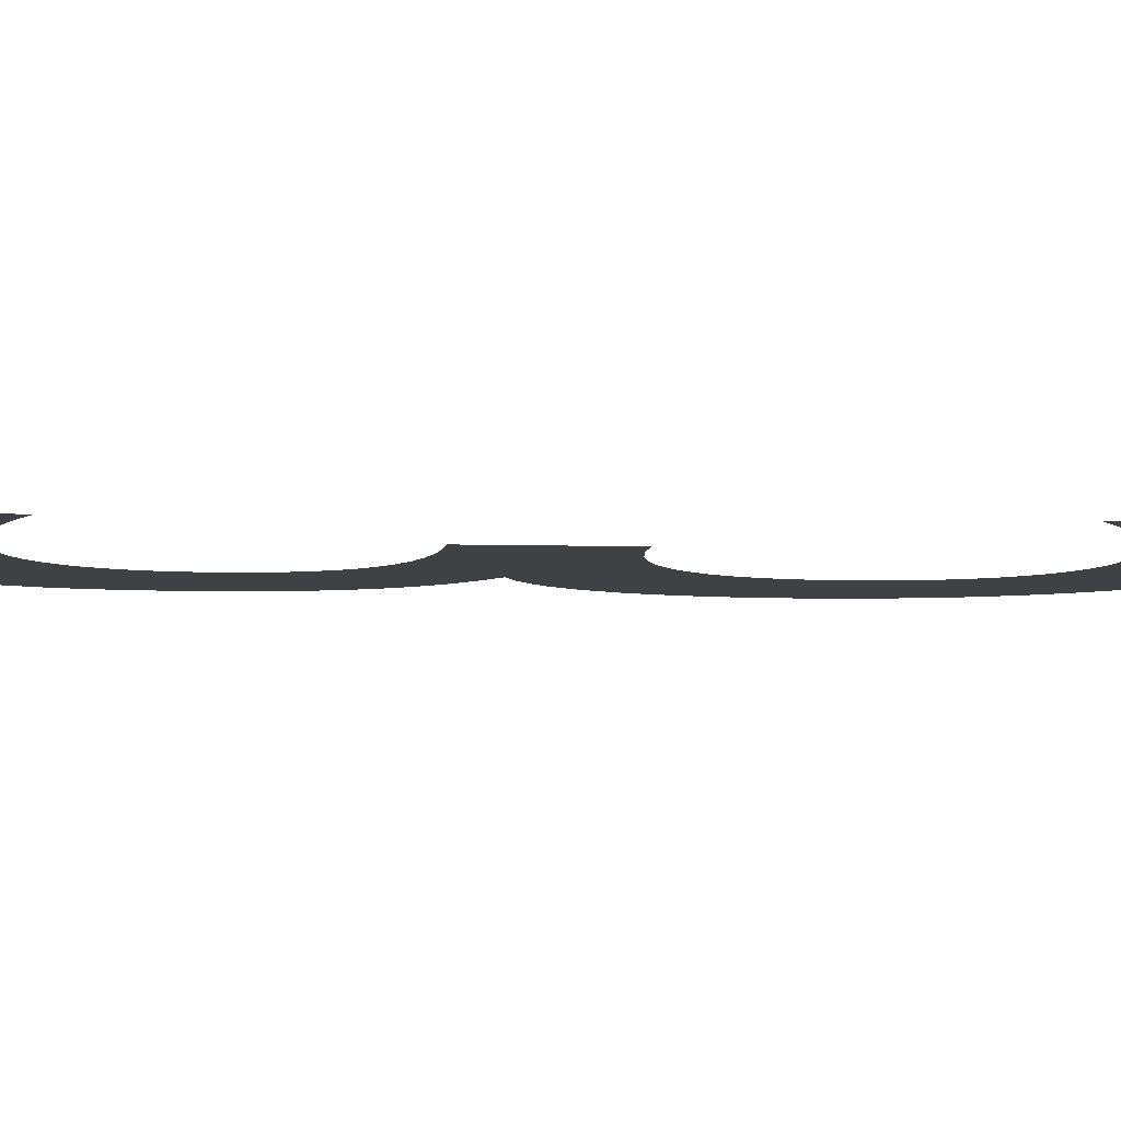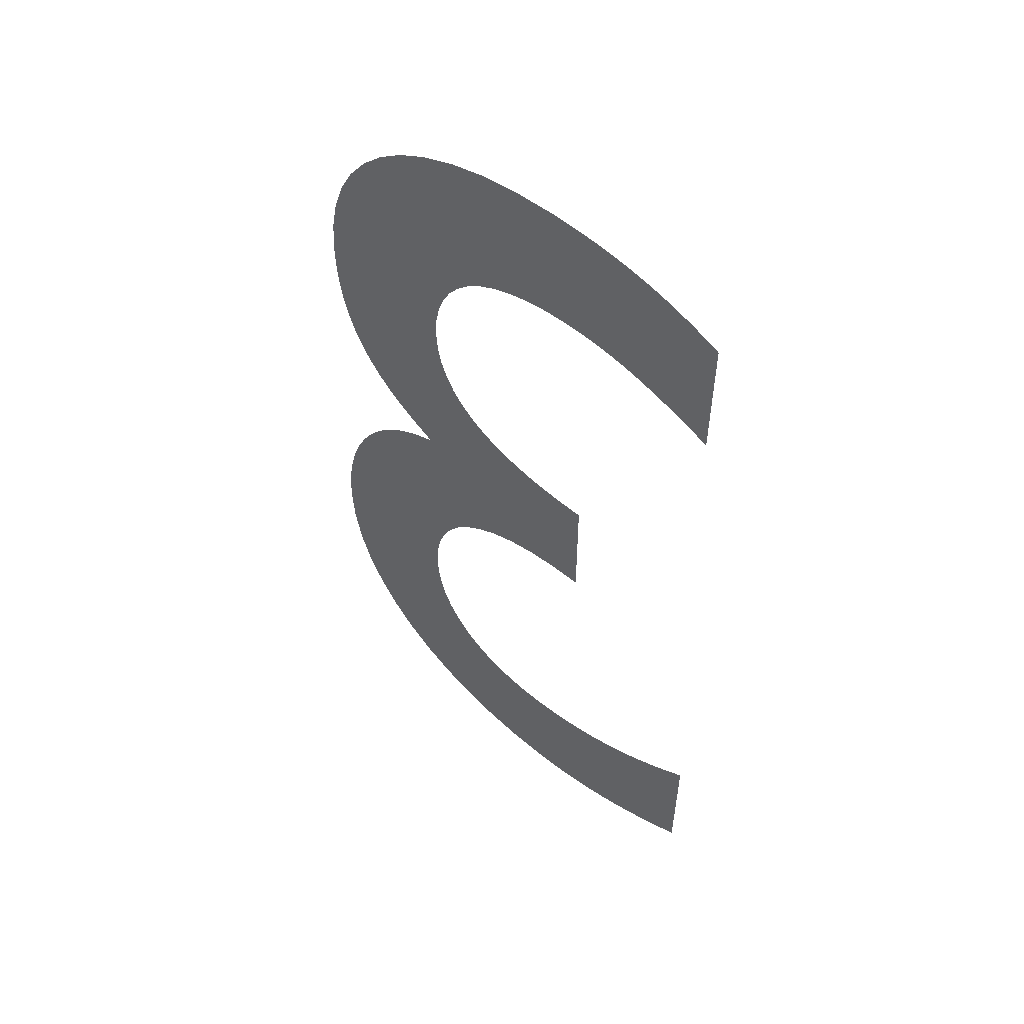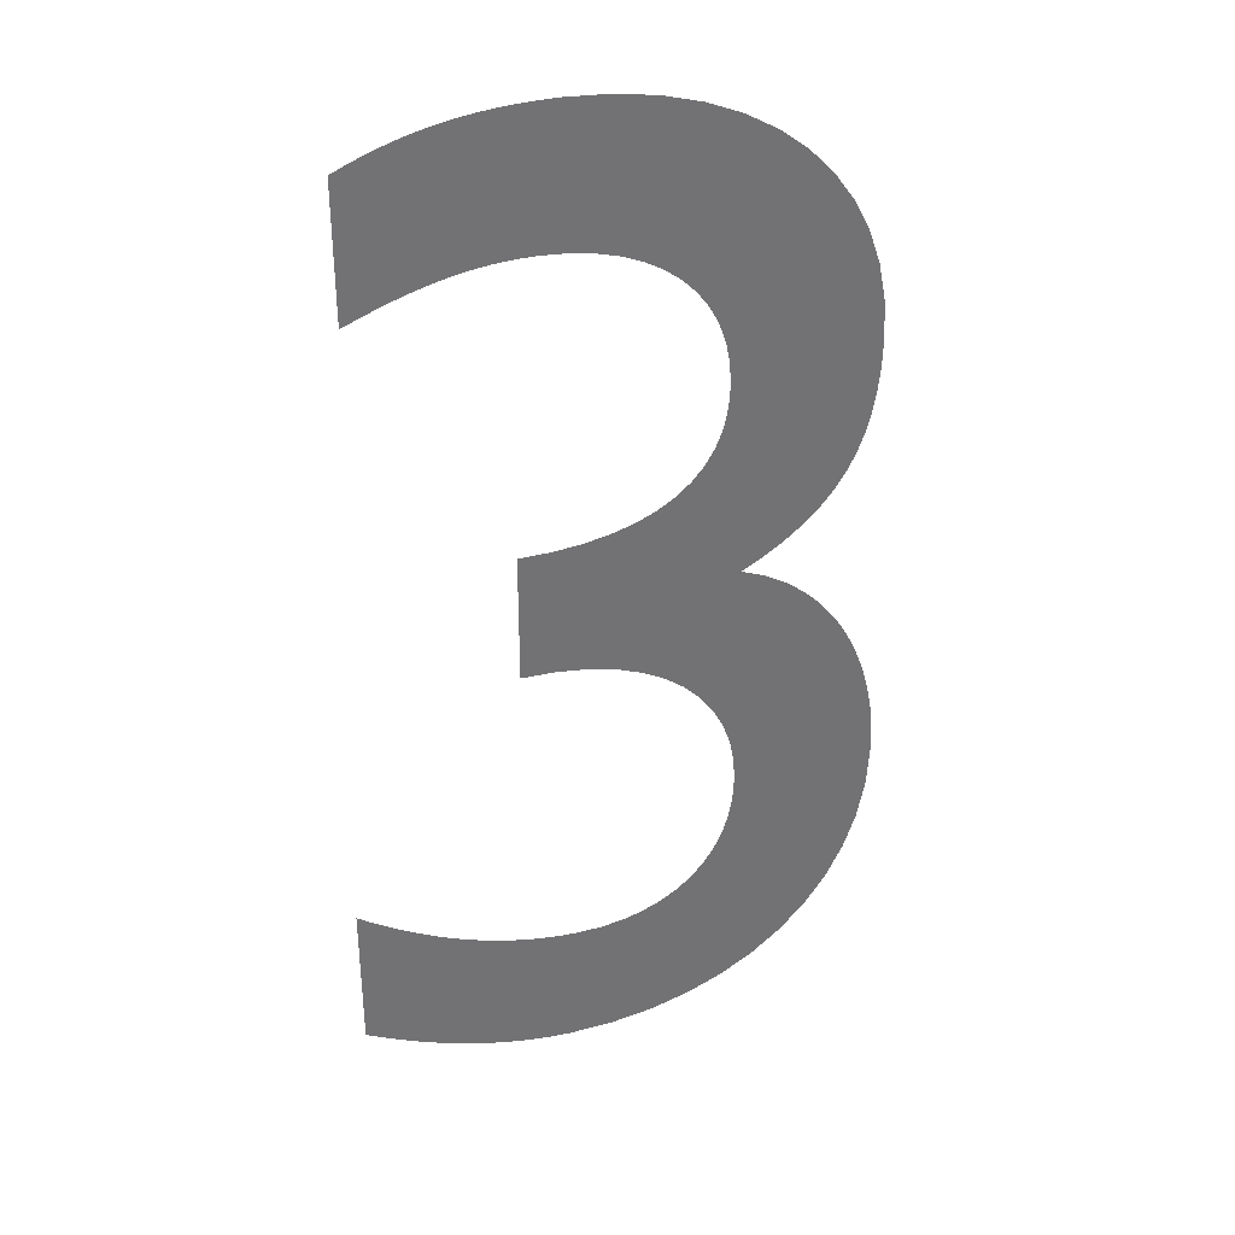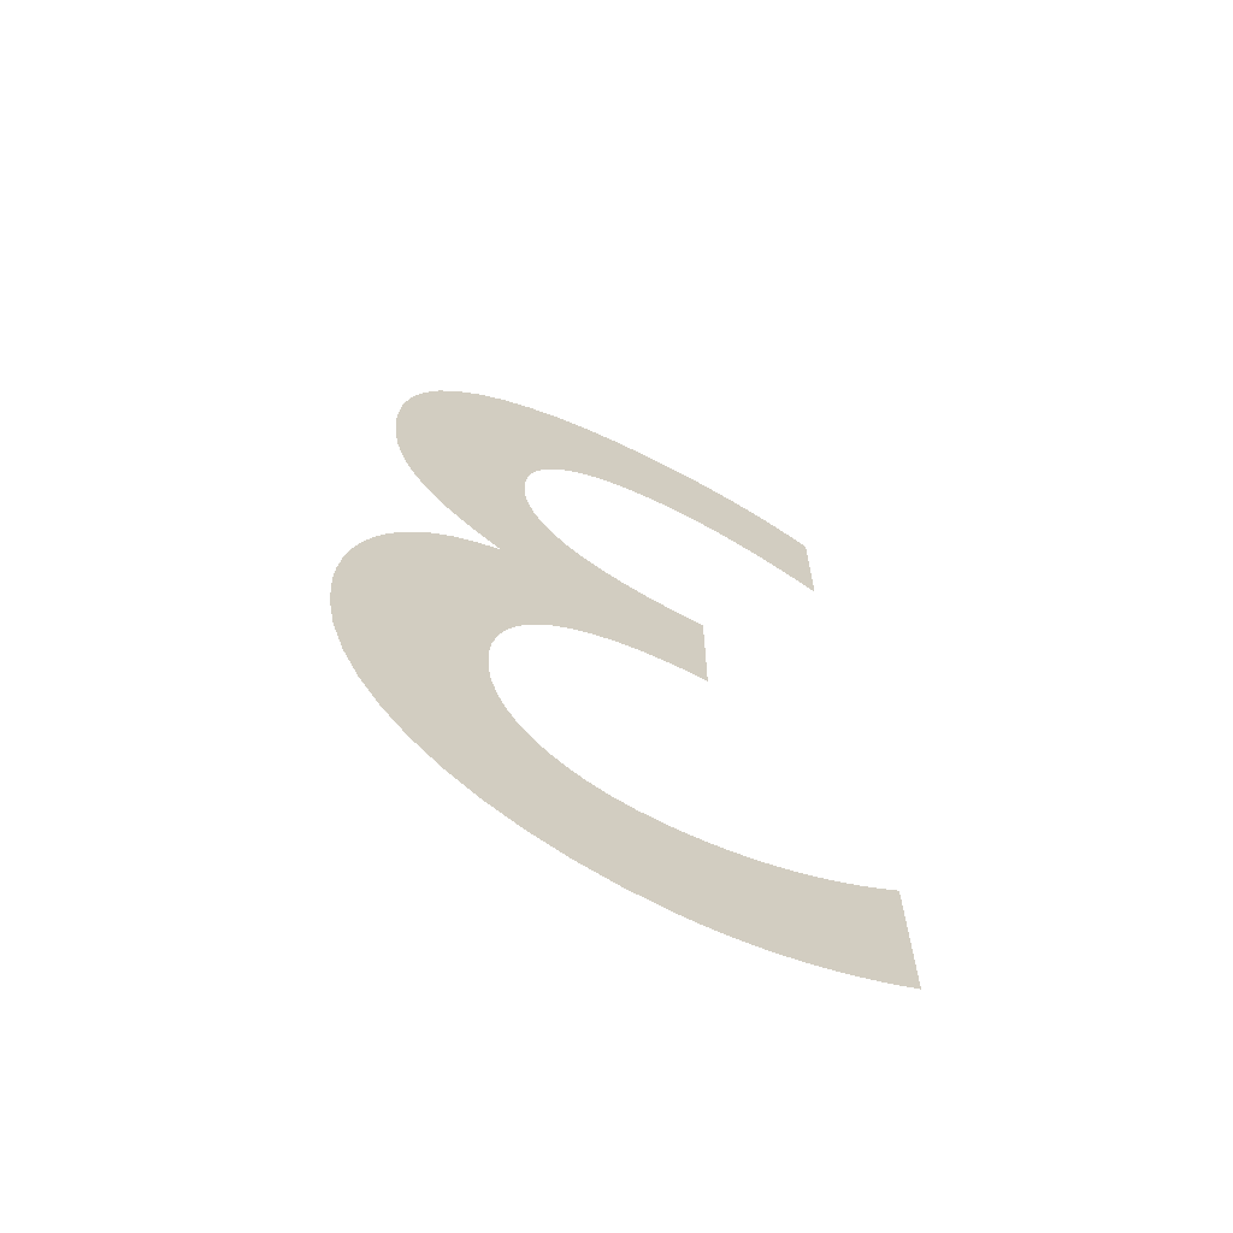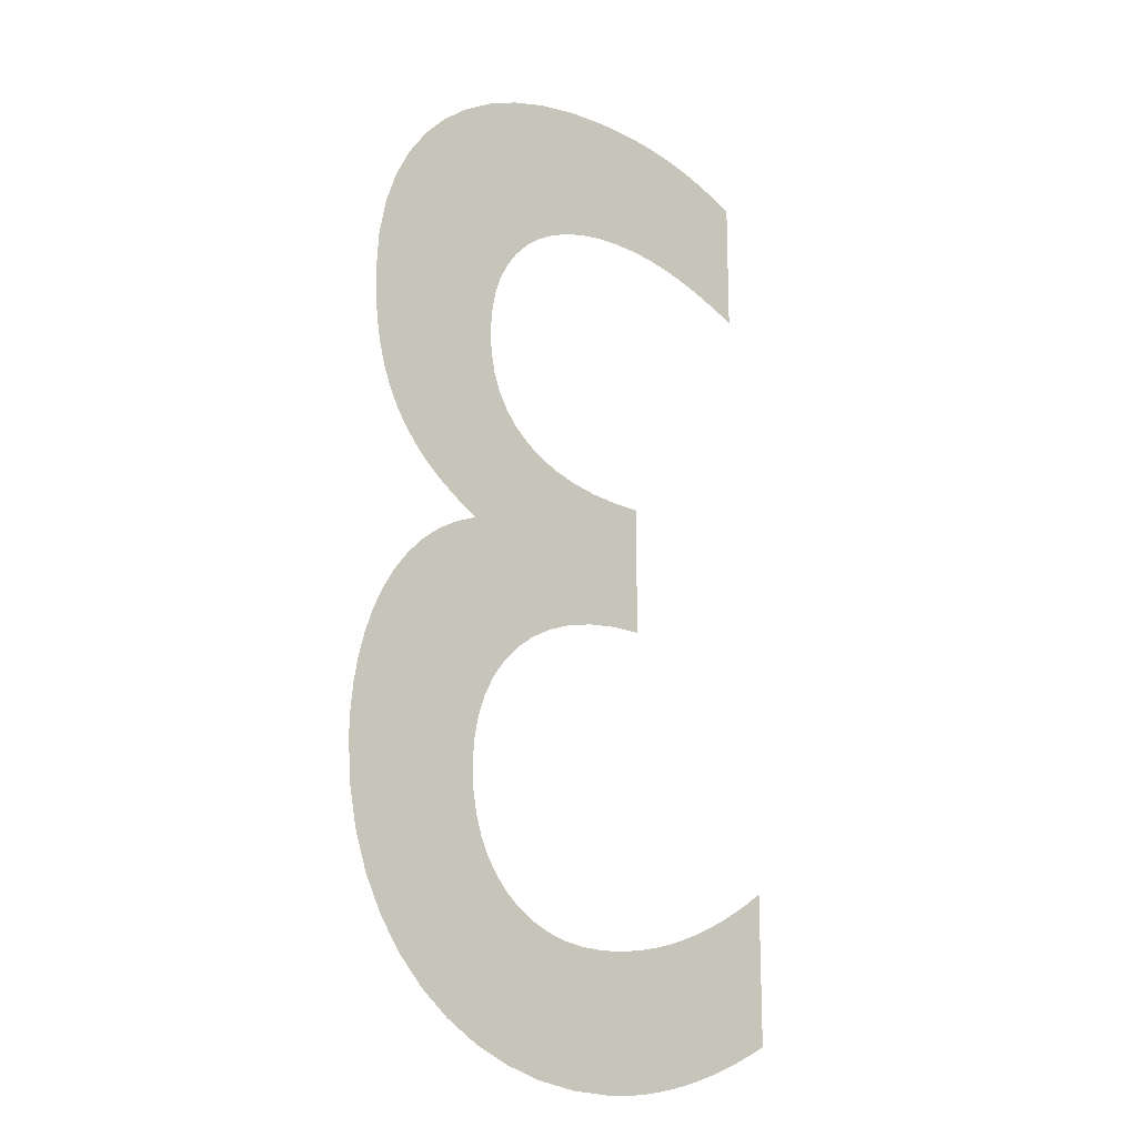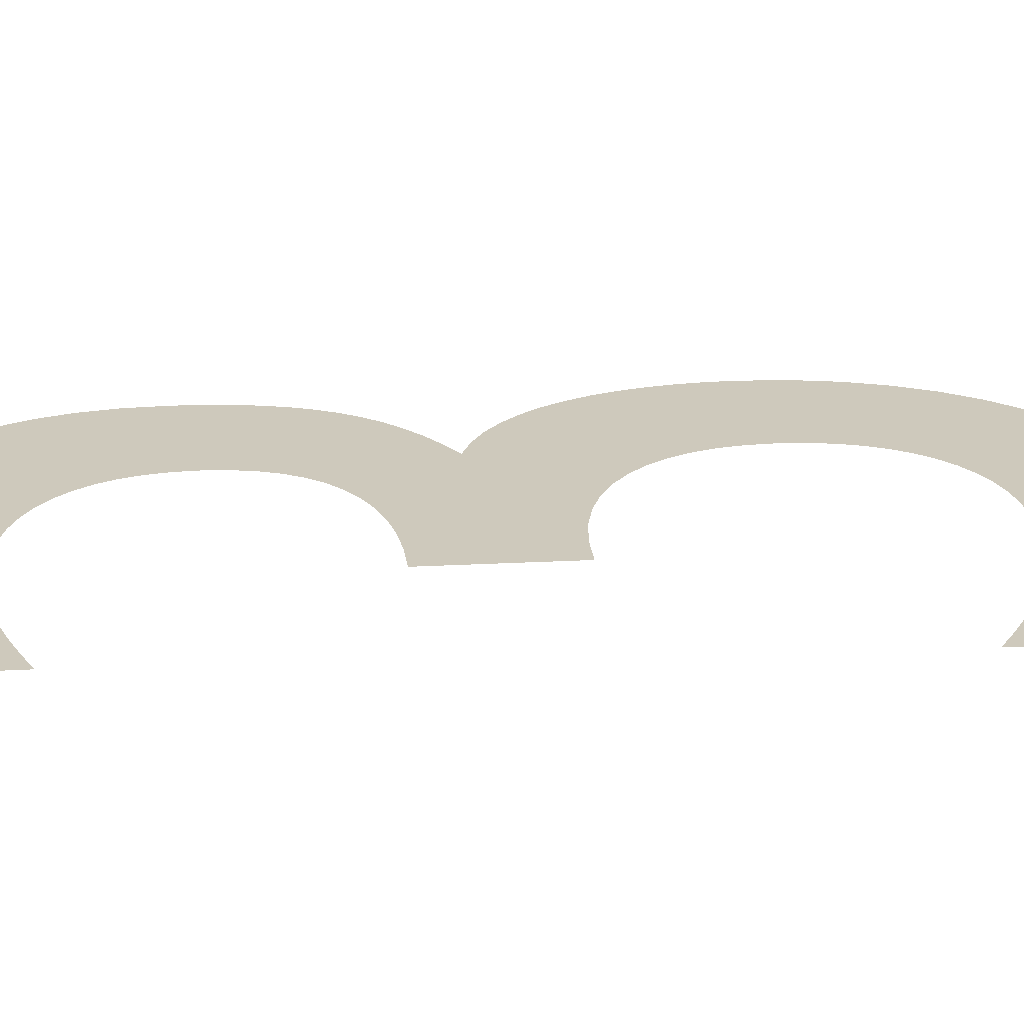
<metadata>
{"format":"obj","ext":"obj","renderer":"f3d","projection":"perspective","resolution":1024,"background":"white","views":[{"elev":-5.8,"azim":-95.5,"up":"+Z"},{"elev":55.3,"azim":-139.2,"up":"+Y"},{"elev":34.5,"azim":-16.8,"up":"+Y"},{"elev":-67.5,"azim":152.6,"up":"+Y"},{"elev":-17.0,"azim":138.5,"up":"+Y"},{"elev":22.4,"azim":-95.3,"up":"+Z"}]}
</metadata>
<code>
o Text
v 0.081 0.569 -0
v 0.09245 0.574 -0
v 0.1033 0.5784 -0
v 0.1138 0.5824 -0
v 0.1237 0.5859 -0
v 0.1334 0.5888 -0
v 0.1427 0.5914 -0
v 0.1519 0.5935 -0
v 0.1609 0.5951 -0
v 0.1699 0.5964 -0
v 0.1788 0.5973 -0
v 0.1878 0.5978 -0
v 0.197 0.598 -0
v 0.2144 0.5972 -0
v 0.2307 0.5948 -0
v 0.2458 0.5909 -0
v 0.2596 0.5856 -0
v 0.272 0.5788 -0
v 0.283 0.5706 -0
v 0.2925 0.5612 -0
v 0.3004 0.5504 -0
v 0.3067 0.5385 -0
v 0.3113 0.5254 -0
v 0.3141 0.5112 -0
v 0.315 0.496 -0
v 0.3141 0.481 -0
v 0.3113 0.4671 -0
v 0.3066 0.4544 -0
v 0.3 0.4428 -0
v 0.2916 0.4324 -0
v 0.2812 0.4233 -0
v 0.2691 0.4154 -0
v 0.255 0.4089 -0
v 0.2391 0.4037 -0
v 0.2213 0.4 -0
v 0.2016 0.3978 -0
v 0.18 0.397 -0
v 0.18 0.307 -0
v 0.2032 0.3071 -0
v 0.2245 0.3049 -0
v 0.2437 0.3007 -0
v 0.261 0.2946 -0
v 0.2762 0.2866 -0
v 0.2894 0.277 -0
v 0.3006 0.2659 -0
v 0.3097 0.2534 -0
v 0.3168 0.2398 -0
v 0.3219 0.2251 -0
v 0.325 0.2094 -0
v 0.326 0.193 -0
v 0.3251 0.177 -0
v 0.3225 0.162 -0
v 0.3182 0.1481 -0
v 0.3124 0.1354 -0
v 0.305 0.1239 -0
v 0.2961 0.1138 -0
v 0.2859 0.1049 -0
v 0.2743 0.09759 -0
v 0.2615 0.09175 -0
v 0.2474 0.08749 -0
v 0.2322 0.08488 -0
v 0.216 0.084 -0
v 0.2035 0.08435 -0
v 0.191 0.08542 -0
v 0.1785 0.0872 -0
v 0.1659 0.0897 -0
v 0.1534 0.09293 -0
v 0.1407 0.09688 -0
v 0.1281 0.1016 -0
v 0.1154 0.107 -0
v 0.1027 0.1131 -0
v 0.08984 0.12 -0
v 0.07696 0.1276 -0
v 0.064 0.136 -0
v 0.064 0.03 -0
v 0.07625 0.02398 -0
v 0.08849 0.01843 -0
v 0.1007 0.01336 -0
v 0.1129 0.008778 -0
v 0.1251 0.004696 -0
v 0.1373 0.001125 -0
v 0.1494 -0.001925 0
v 0.1614 -0.004444 0
v 0.1734 -0.006422 0
v 0.1853 -0.007847 0
v 0.1972 -0.00871 0
v 0.209 -0.009 0
v 0.2397 -0.007257 0
v 0.2687 -0.002139 0
v 0.2958 0.006188 -0
v 0.3207 0.01756 -0
v 0.3435 0.0318 -0
v 0.3638 0.04875 -0
v 0.3814 0.06824 -0
v 0.3963 0.09011 -0
v 0.4081 0.1142 -0
v 0.4168 0.1403 -0
v 0.4222 0.1683 -0
v 0.424 0.198 -0
v 0.4234 0.2155 -0
v 0.4215 0.2328 -0
v 0.4183 0.2499 -0
v 0.4137 0.2664 -0
v 0.4078 0.2823 -0
v 0.4005 0.2974 -0
v 0.3918 0.3114 -0
v 0.3816 0.3242 -0
v 0.37 0.3357 -0
v 0.3569 0.3456 -0
v 0.3422 0.3537 -0
v 0.326 0.36 -0
v 0.3407 0.3687 -0
v 0.354 0.3779 -0
v 0.3658 0.3876 -0
v 0.3761 0.3979 -0
v 0.3851 0.4089 -0
v 0.3927 0.4208 -0
v 0.3991 0.4335 -0
v 0.4042 0.4471 -0
v 0.4081 0.4618 -0
v 0.4109 0.4776 -0
v 0.4125 0.4947 -0
v 0.413 0.513 -0
v 0.4114 0.5392 -0
v 0.4066 0.5637 -0
v 0.3987 0.5864 -0
v 0.388 0.6071 -0
v 0.3745 0.6259 -0
v 0.3583 0.6425 -0
v 0.3395 0.6569 -0
v 0.3183 0.6689 -0
v 0.2949 0.6784 -0
v 0.2692 0.6853 -0
v 0.2416 0.6896 -0
v 0.212 0.691 -0
v 0.1995 0.6908 -0
v 0.1874 0.6902 -0
v 0.1758 0.6893 -0
v 0.1645 0.6879 -0
v 0.1535 0.6862 -0
v 0.1427 0.684 -0
v 0.1322 0.6814 -0
v 0.1219 0.6784 -0
v 0.1116 0.675 -0
v 0.1014 0.6711 -0
v 0.09122 0.6668 -0
v 0.081 0.662 -0
f 136 134 135
f 137 134 136
f 138 134 137
f 138 133 134
f 139 133 138
f 140 133 139
f 141 133 140
f 141 132 133
f 142 132 141
f 143 132 142
f 144 132 143
f 144 131 132
f 145 131 144
f 146 131 145
f 146 130 131
f 147 130 146
f 1 2 147
f 2 3 147
f 3 4 147
f 4 5 147
f 5 130 147
f 5 6 130
f 6 7 130
f 7 129 130
f 7 8 129
f 8 9 129
f 9 128 129
f 9 10 128
f 10 11 128
f 11 12 128
f 12 127 128
f 12 13 127
f 13 14 127
f 14 126 127
f 15 126 14
f 16 126 15
f 17 126 16
f 17 125 126
f 18 125 17
f 19 125 18
f 20 125 19
f 20 124 125
f 21 124 20
f 22 124 21
f 22 123 124
f 23 123 22
f 24 123 23
f 24 122 123
f 25 122 24
f 26 122 25
f 26 121 122
f 27 121 26
f 27 120 121
f 28 120 27
f 28 119 120
f 29 119 28
f 29 118 119
f 30 118 29
f 30 117 118
f 31 117 30
f 32 117 31
f 32 116 117
f 33 116 32
f 33 115 116
f 34 115 33
f 35 115 34
f 36 115 35
f 36 114 115
f 37 114 36
f 38 114 37
f 38 113 114
f 38 112 113
f 38 111 112
f 38 110 111
f 38 109 110
f 38 108 109
f 38 107 108
f 38 106 107
f 38 39 106
f 39 105 106
f 40 105 39
f 41 105 40
f 42 105 41
f 42 104 105
f 43 104 42
f 44 104 43
f 44 103 104
f 45 103 44
f 45 102 103
f 46 102 45
f 47 102 46
f 47 101 102
f 48 101 47
f 48 100 101
f 49 100 48
f 49 99 100
f 50 99 49
f 50 98 99
f 51 98 50
f 52 98 51
f 52 97 98
f 53 97 52
f 54 97 53
f 54 96 97
f 75 73 74
f 55 96 54
f 75 72 73
f 56 96 55
f 75 71 72
f 56 95 96
f 57 95 56
f 75 70 71
f 75 69 70
f 58 95 57
f 75 68 69
f 59 95 58
f 75 67 68
f 75 66 67
f 60 95 59
f 60 94 95
f 75 65 66
f 61 94 60
f 75 64 65
f 75 63 64
f 62 94 61
f 75 62 63
f 75 94 62
f 75 93 94
f 75 92 93
f 75 91 92
f 76 91 75
f 77 91 76
f 78 91 77
f 78 90 91
f 79 90 78
f 80 90 79
f 80 89 90
f 81 89 80
f 82 89 81
f 83 89 82
f 83 88 89
f 84 88 83
f 85 88 84
f 85 87 88
f 86 87 85

</code>
